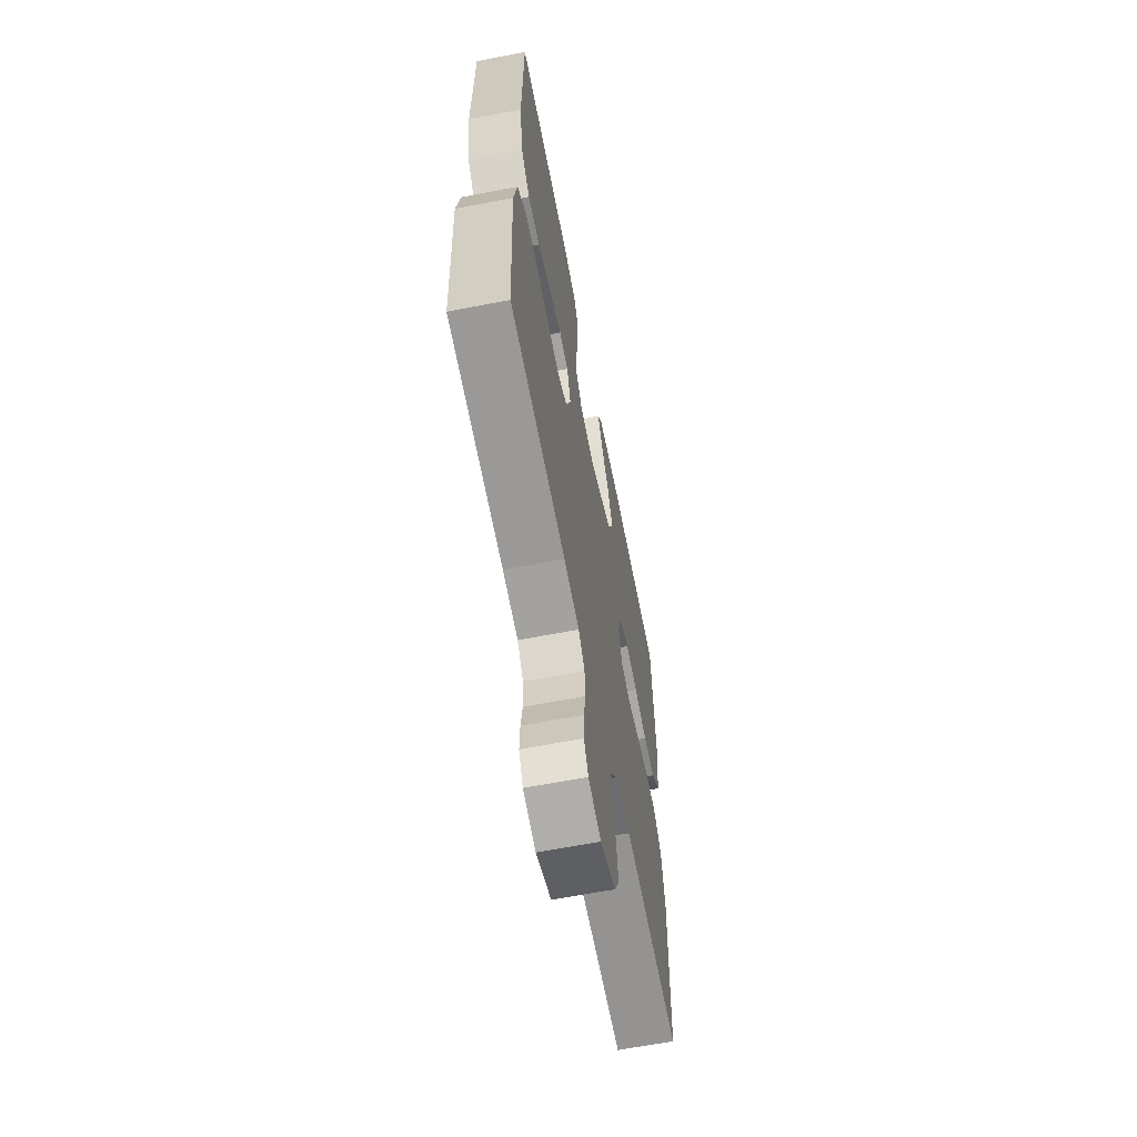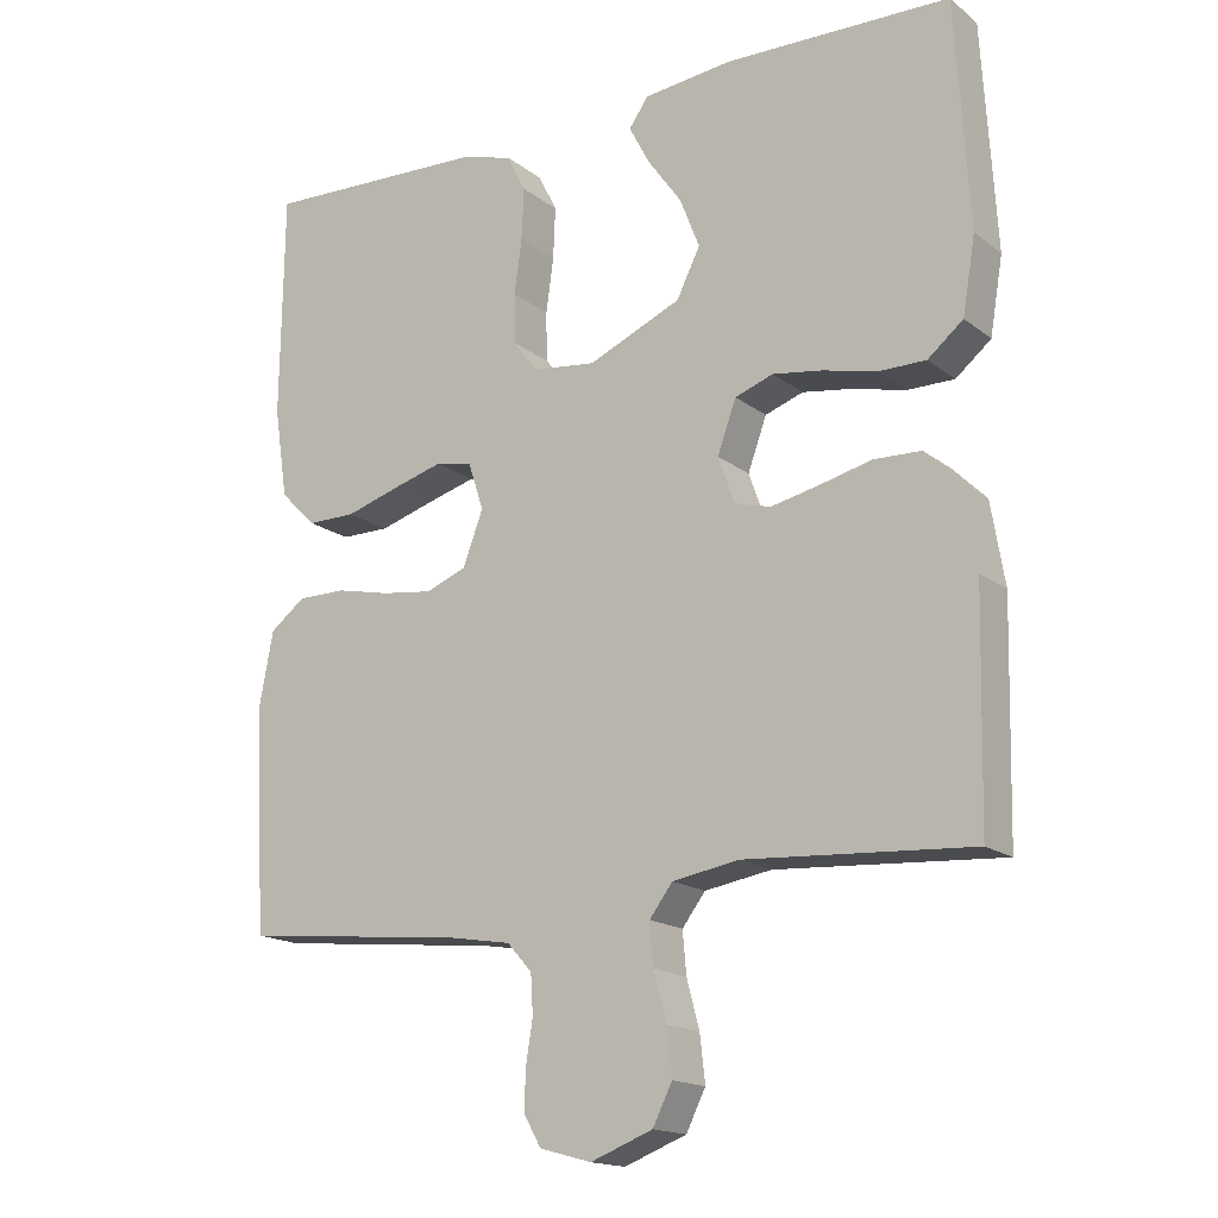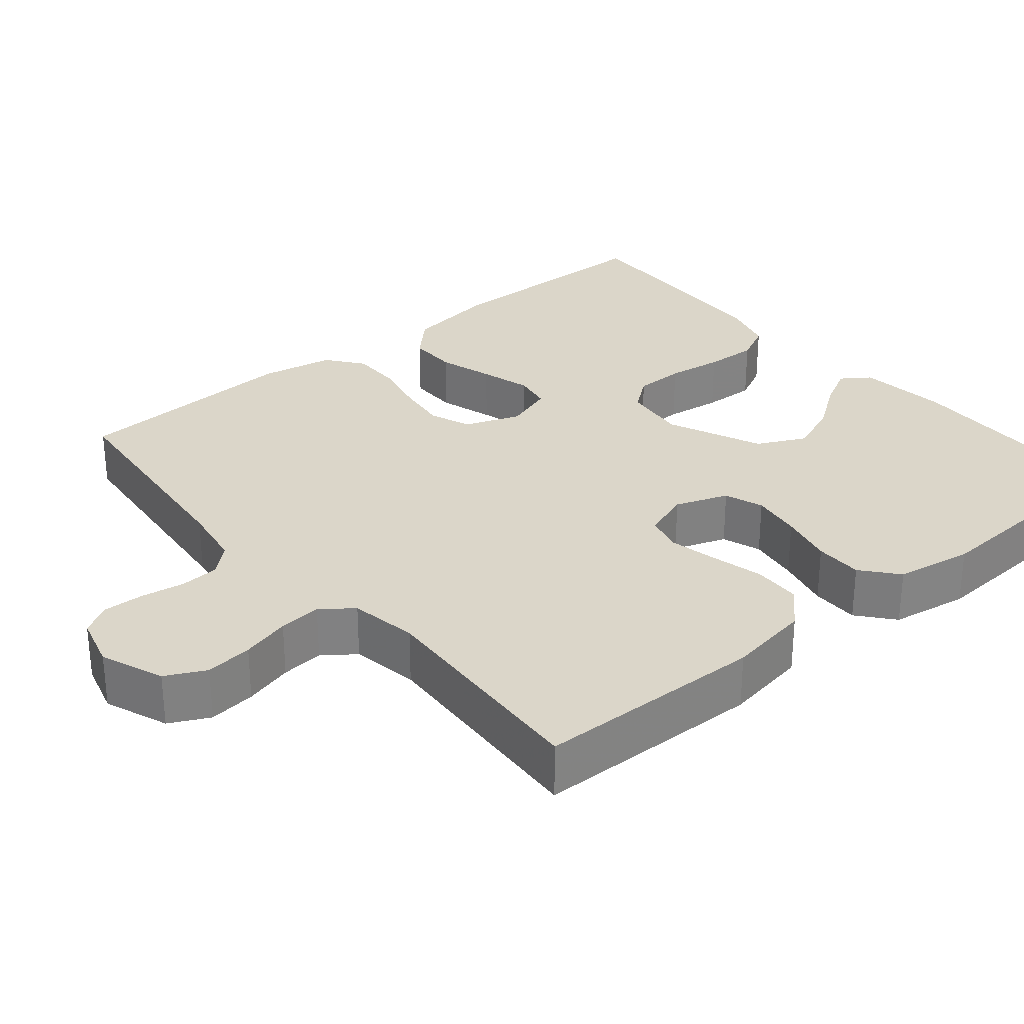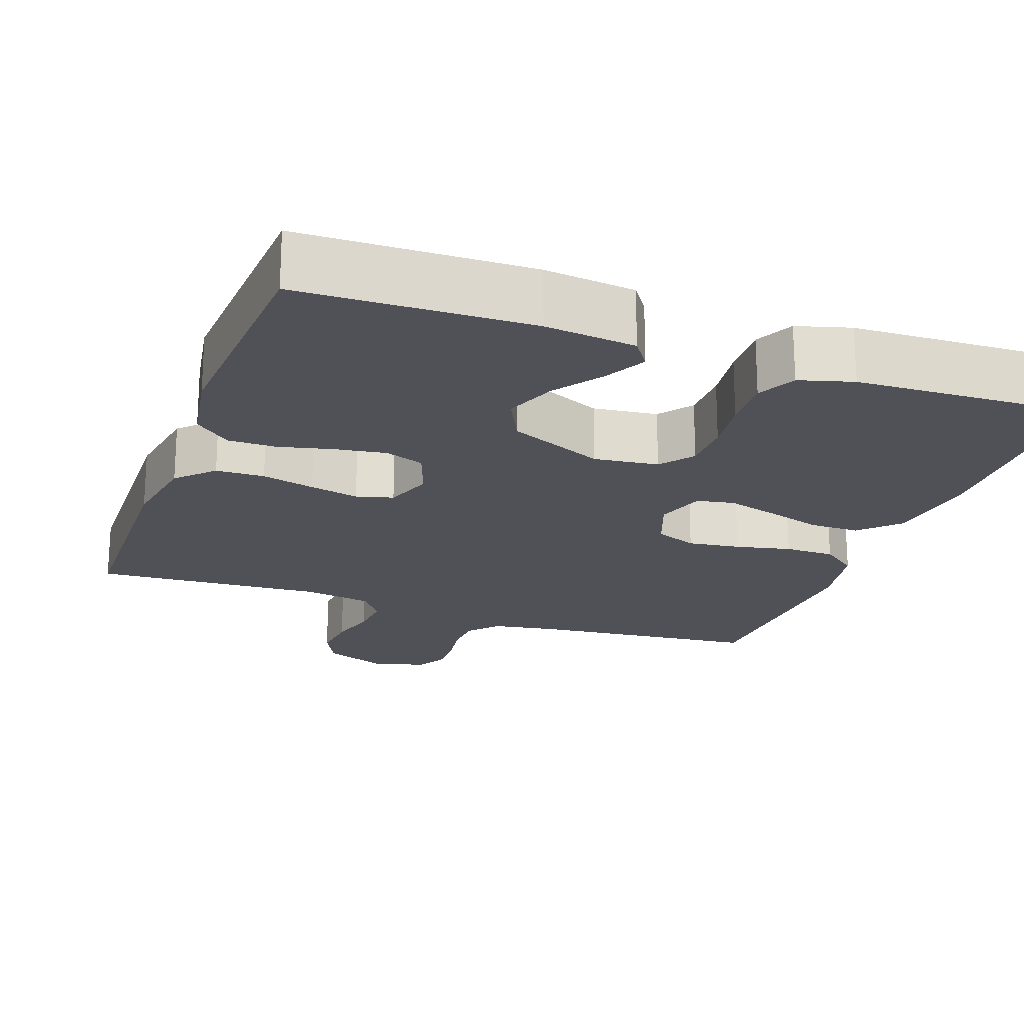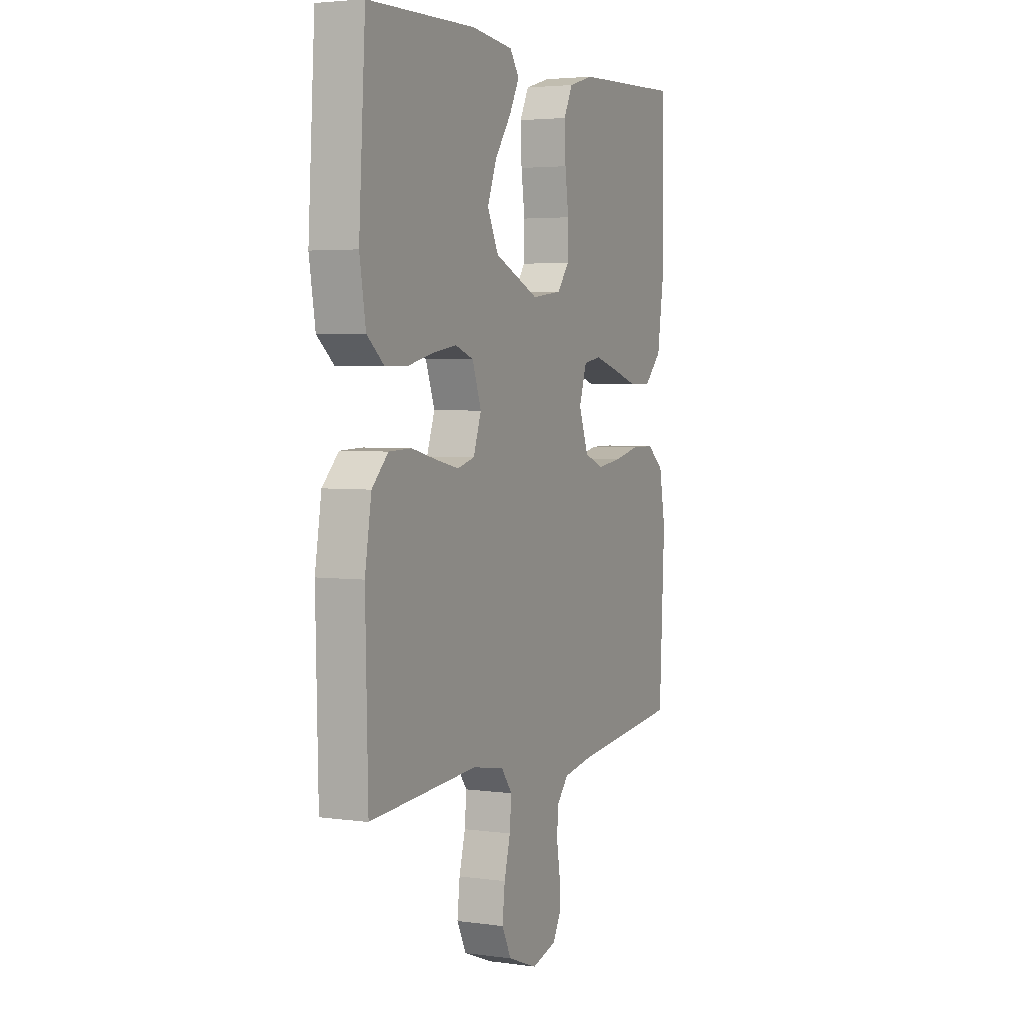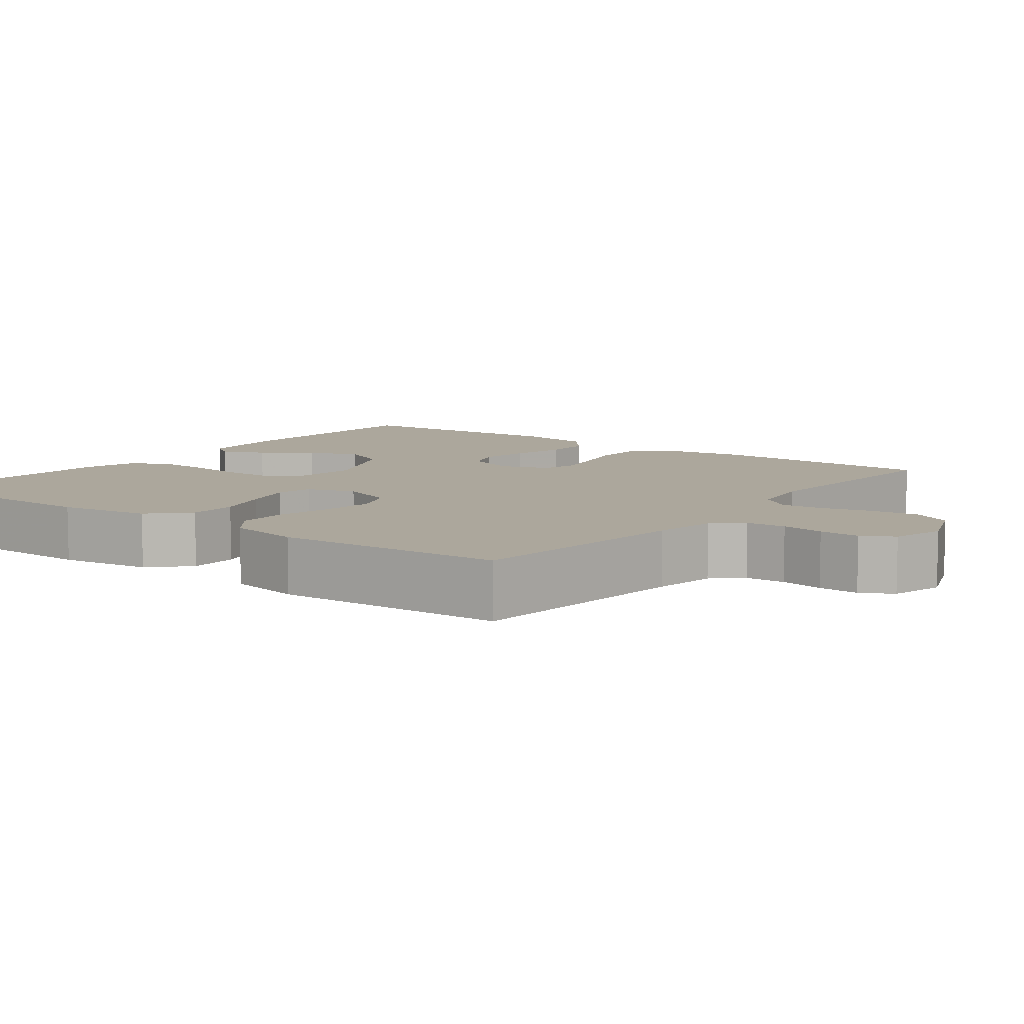
<metadata>
{"format":"obj","ext":"obj","renderer":"f3d","projection":"perspective","resolution":1024,"background":"white","views":[{"elev":-63.3,"azim":101.1,"up":"+Z"},{"elev":-16.6,"azim":-146.3,"up":"+Z"},{"elev":29.8,"azim":-129.9,"up":"+Y"},{"elev":-20.5,"azim":-19.8,"up":"+Y"},{"elev":3.7,"azim":-65.3,"up":"+Z"},{"elev":8.4,"azim":127.1,"up":"+Y"}]}
</metadata>
<code>
v 0.5 0.07 0.5
v 0.504 0.07 0.2
v 0.486 0.07 0.08
v 0.438 0.07 0.032
v 0.373 0.07 0.032
v 0.301 0.07 0.054
v 0.234 0.07 0.073
v 0.185 0.07 0.064
v 0.164 0.07 0
v 0.191 0.07 -0.072
v 0.245 0.07 -0.093
v 0.313 0.07 -0.084
v 0.385 0.07 -0.068
v 0.45 0.07 -0.068
v 0.497 0.07 -0.104
v 0.515 0.07 -0.2
v 0.5 0.07 -0.5
v 0.2 0.07 -0.531
v 0.117 0.07 -0.545
v 0.084 0.07 -0.582
v 0.081 0.07 -0.634
v 0.09 0.07 -0.69
v 0.092 0.07 -0.743
v 0.069 0.07 -0.784
v 0 0.07 -0.803
v -0.083 0.07 -0.771
v -0.109 0.07 -0.719
v -0.102 0.07 -0.657
v -0.085 0.07 -0.593
v -0.08 0.07 -0.537
v -0.111 0.07 -0.496
v -0.2 0.07 -0.481
v -0.5 0.07 -0.5
v -0.507 0.07 -0.2
v -0.489 0.07 -0.091
v -0.444 0.07 -0.046
v -0.381 0.07 -0.044
v -0.312 0.07 -0.061
v -0.248 0.07 -0.075
v -0.2 0.07 -0.062
v -0.178 0.07 0
v -0.203 0.07 0.069
v -0.254 0.07 0.087
v -0.32 0.07 0.077
v -0.391 0.07 0.06
v -0.454 0.07 0.06
v -0.501 0.07 0.099
v -0.518 0.07 0.2
v -0.5 0.07 0.5
v -0.2 0.07 0.507
v -0.082 0.07 0.494
v -0.056 0.07 0.457
v -0.084 0.07 0.404
v -0.129 0.07 0.341
v -0.155 0.07 0.274
v -0.124 0.07 0.211
v 0 0.07 0.157
v 0.084 0.07 0.167
v 0.117 0.07 0.21
v 0.118 0.07 0.276
v 0.108 0.07 0.349
v 0.105 0.07 0.418
v 0.13 0.07 0.468
v 0.2 0.07 0.488
v 0.5 0 0.5
v 0.504 0 0.2
v 0.486 0 0.08
v 0.438 0 0.032
v 0.373 0 0.032
v 0.301 0 0.054
v 0.234 0 0.073
v 0.185 0 0.064
v 0.164 0 0
v 0.191 0 -0.072
v 0.245 0 -0.093
v 0.313 0 -0.084
v 0.385 0 -0.068
v 0.45 0 -0.068
v 0.497 0 -0.104
v 0.515 0 -0.2
v 0.5 0 -0.5
v 0.2 0 -0.531
v 0.117 0 -0.545
v 0.084 0 -0.582
v 0.081 0 -0.634
v 0.09 0 -0.69
v 0.092 0 -0.743
v 0.069 0 -0.784
v 0 0 -0.803
v -0.083 0 -0.771
v -0.109 0 -0.719
v -0.102 0 -0.657
v -0.085 0 -0.593
v -0.08 0 -0.537
v -0.111 0 -0.496
v -0.2 0 -0.481
v -0.5 0 -0.5
v -0.507 0 -0.2
v -0.489 0 -0.091
v -0.444 0 -0.046
v -0.381 0 -0.044
v -0.312 0 -0.061
v -0.248 0 -0.075
v -0.2 0 -0.062
v -0.178 0 0
v -0.203 0 0.069
v -0.254 0 0.087
v -0.32 0 0.077
v -0.391 0 0.06
v -0.454 0 0.06
v -0.501 0 0.099
v -0.518 0 0.2
v -0.5 0 0.5
v -0.2 0 0.507
v -0.082 0 0.494
v -0.056 0 0.457
v -0.084 0 0.404
v -0.129 0 0.341
v -0.155 0 0.274
v -0.124 0 0.211
v 0 0 0.157
v 0.084 0 0.167
v 0.117 0 0.21
v 0.118 0 0.276
v 0.108 0 0.349
v 0.105 0 0.418
v 0.13 0 0.468
v 0.2 0 0.488
f 4 5 6
f 3 4 6
f 2 3 6
f 1 2 6
f 64 1 6
f 63 64 6
f 62 63 6
f 61 62 6
f 60 61 6
f 59 60 6 7
f 58 59 7 8
f 57 58 8 9
f 56 57 9 10
f 52 53 54
f 51 52 54
f 50 51 54
f 49 50 54
f 48 49 54
f 47 48 54
f 46 47 54
f 45 46 54
f 44 45 54
f 43 44 54 55
f 42 43 55 56
f 36 37 38
f 35 36 38
f 34 35 38
f 33 34 38
f 32 33 38
f 31 32 38 39
f 30 31 39 40
f 27 28 29
f 26 27 29
f 25 26 29
f 24 25 29
f 23 24 29
f 22 23 29
f 21 22 29
f 20 21 29 30
f 30 40 41
f 20 30 41
f 19 20 41
f 16 17 18
f 15 16 18
f 14 15 18
f 13 14 18
f 12 13 18
f 11 12 18 19
f 42 56 10
f 41 42 10
f 19 41 10
f 10 11 19
f 70 69 68
f 70 68 67
f 70 67 66
f 70 66 65
f 70 65 128
f 70 128 127
f 70 127 126
f 70 126 125
f 70 125 124
f 71 70 124 123
f 72 71 123 122
f 73 72 122 121
f 74 73 121 120
f 118 117 116
f 118 116 115
f 118 115 114
f 118 114 113
f 118 113 112
f 118 112 111
f 118 111 110
f 118 110 109
f 118 109 108
f 119 118 108 107
f 120 119 107 106
f 102 101 100
f 102 100 99
f 102 99 98
f 102 98 97
f 102 97 96
f 103 102 96 95
f 104 103 95 94
f 93 92 91
f 93 91 90
f 93 90 89
f 93 89 88
f 93 88 87
f 93 87 86
f 93 86 85
f 94 93 85 84
f 105 104 94
f 105 94 84
f 105 84 83
f 82 81 80
f 82 80 79
f 82 79 78
f 82 78 77
f 82 77 76
f 83 82 76 75
f 74 120 106
f 74 106 105
f 74 105 83
f 83 75 74
f 1 65 66 2
f 2 66 67 3
f 3 67 68 4
f 4 68 69 5
f 5 69 70 6
f 6 70 71 7
f 7 71 72 8
f 8 72 73 9
f 9 73 74 10
f 10 74 75 11
f 11 75 76 12
f 12 76 77 13
f 13 77 78 14
f 14 78 79 15
f 15 79 80 16
f 16 80 81 17
f 17 81 82 18
f 18 82 83 19
f 19 83 84 20
f 20 84 85 21
f 21 85 86 22
f 22 86 87 23
f 23 87 88 24
f 24 88 89 25
f 25 89 90 26
f 26 90 91 27
f 27 91 92 28
f 28 92 93 29
f 29 93 94 30
f 30 94 95 31
f 31 95 96 32
f 32 96 97 33
f 33 97 98 34
f 34 98 99 35
f 35 99 100 36
f 36 100 101 37
f 37 101 102 38
f 38 102 103 39
f 39 103 104 40
f 40 104 105 41
f 41 105 106 42
f 42 106 107 43
f 43 107 108 44
f 44 108 109 45
f 45 109 110 46
f 46 110 111 47
f 47 111 112 48
f 48 112 113 49
f 49 113 114 50
f 50 114 115 51
f 51 115 116 52
f 52 116 117 53
f 53 117 118 54
f 54 118 119 55
f 55 119 120 56
f 56 120 121 57
f 57 121 122 58
f 58 122 123 59
f 59 123 124 60
f 60 124 125 61
f 61 125 126 62
f 62 126 127 63
f 63 127 128 64
f 64 128 65 1

</code>
